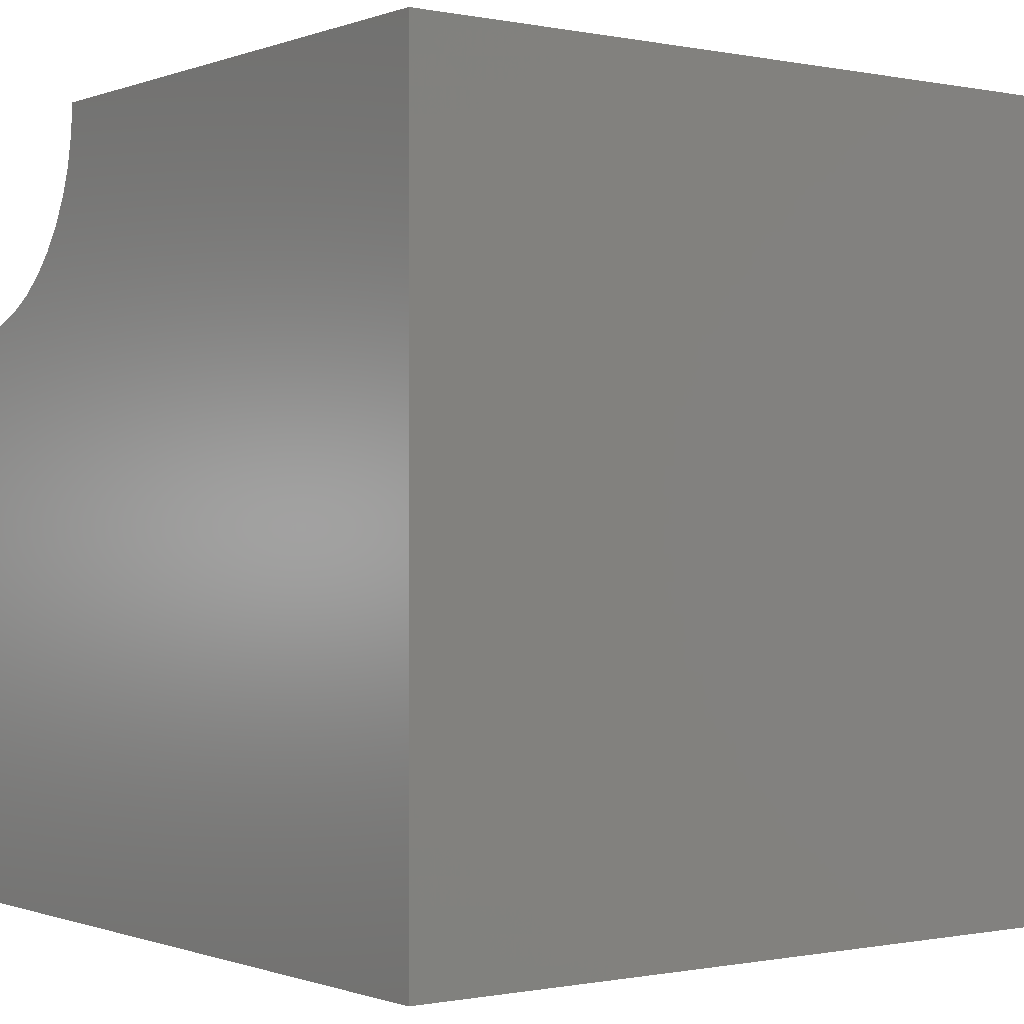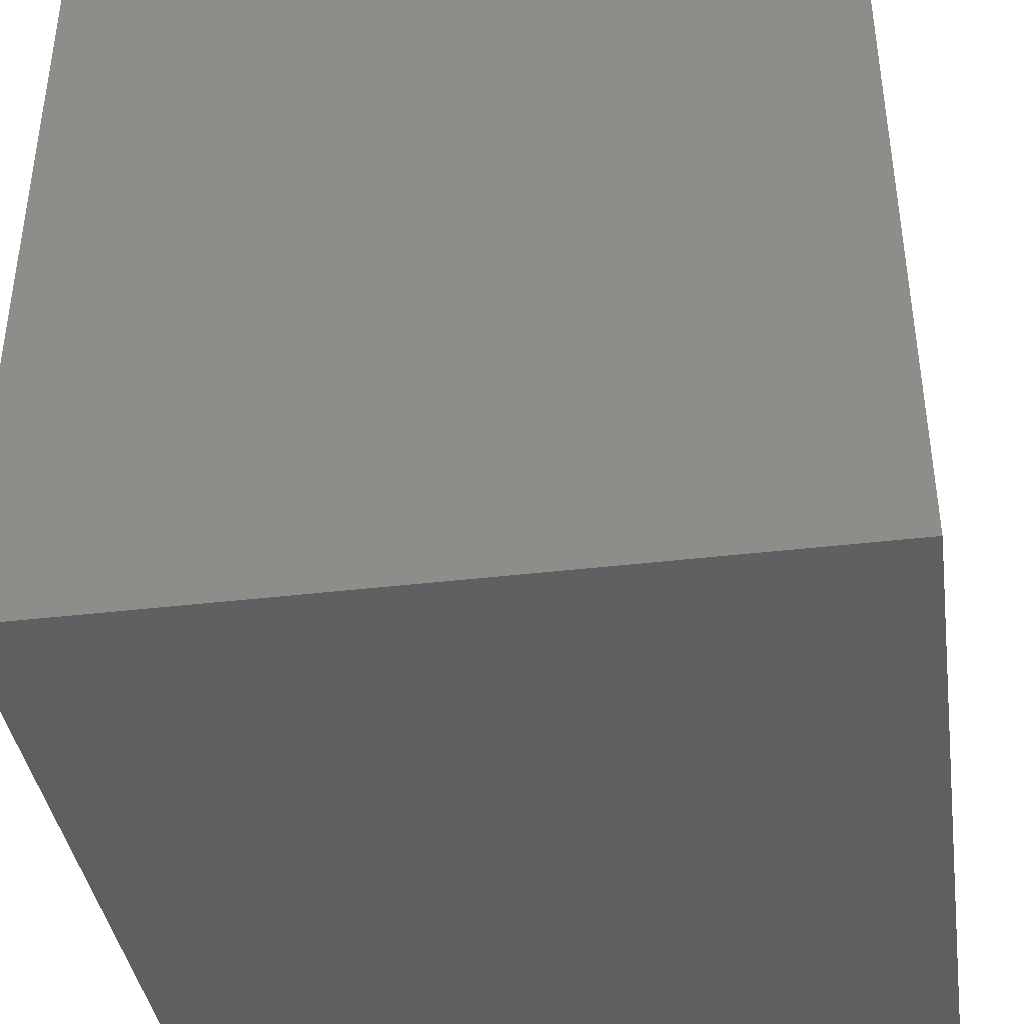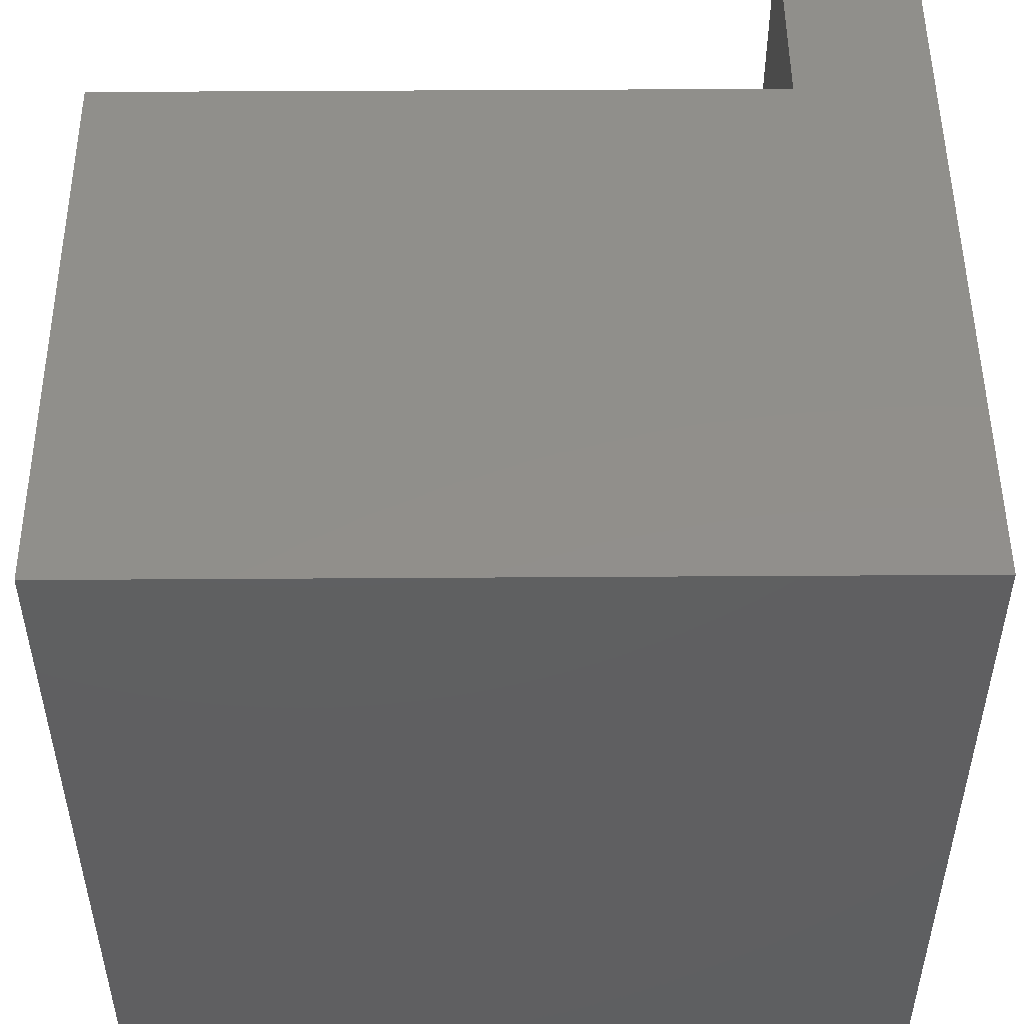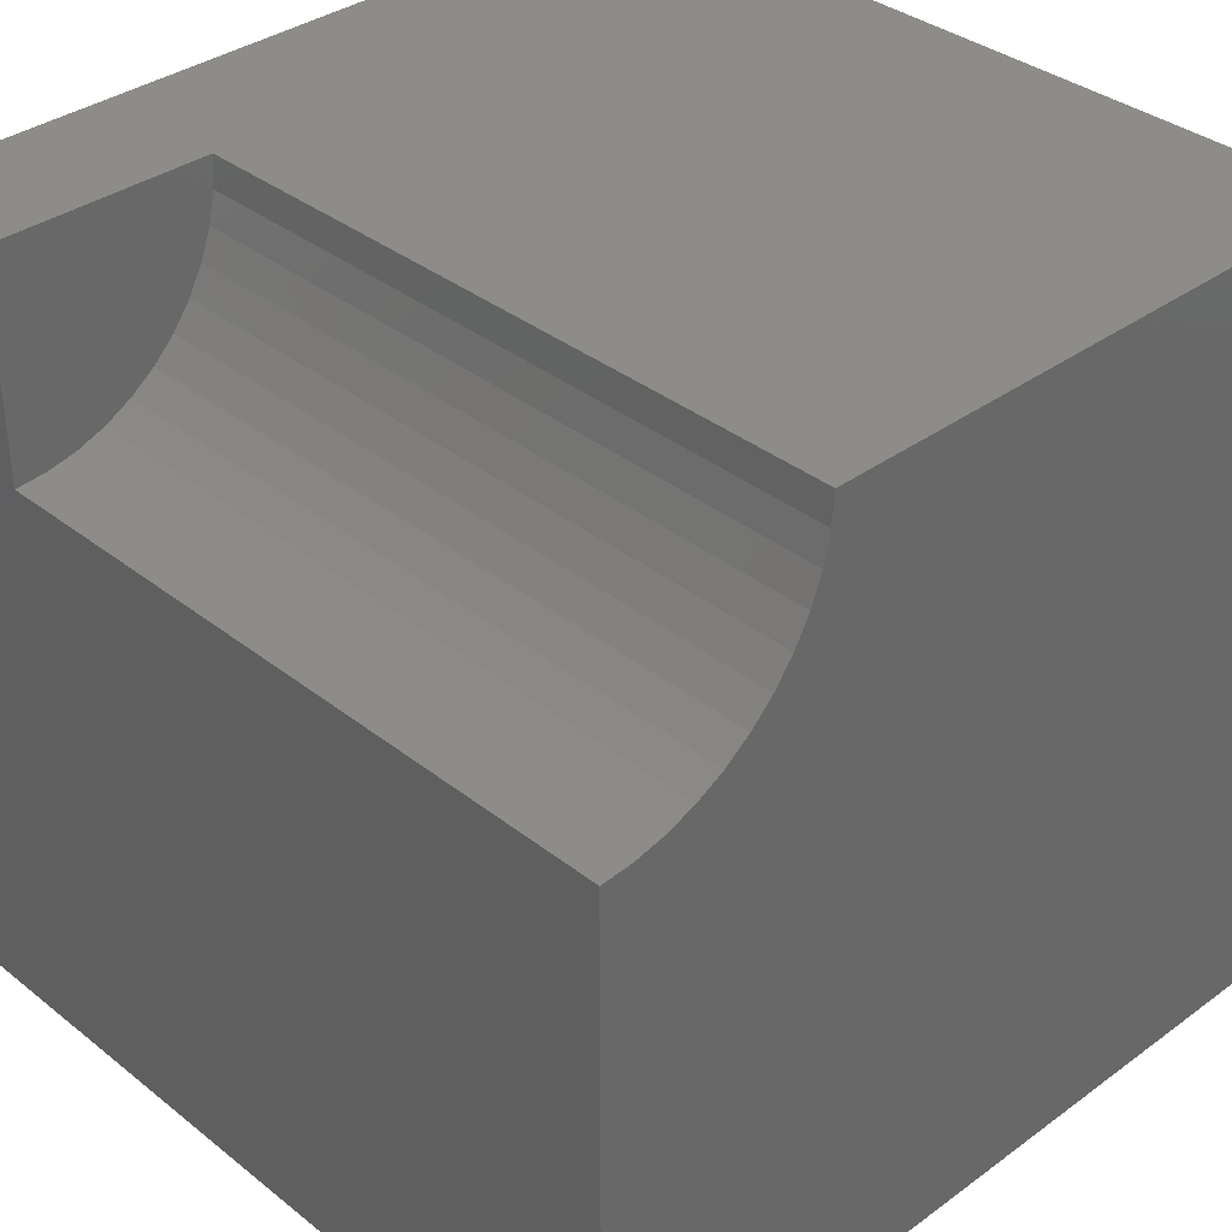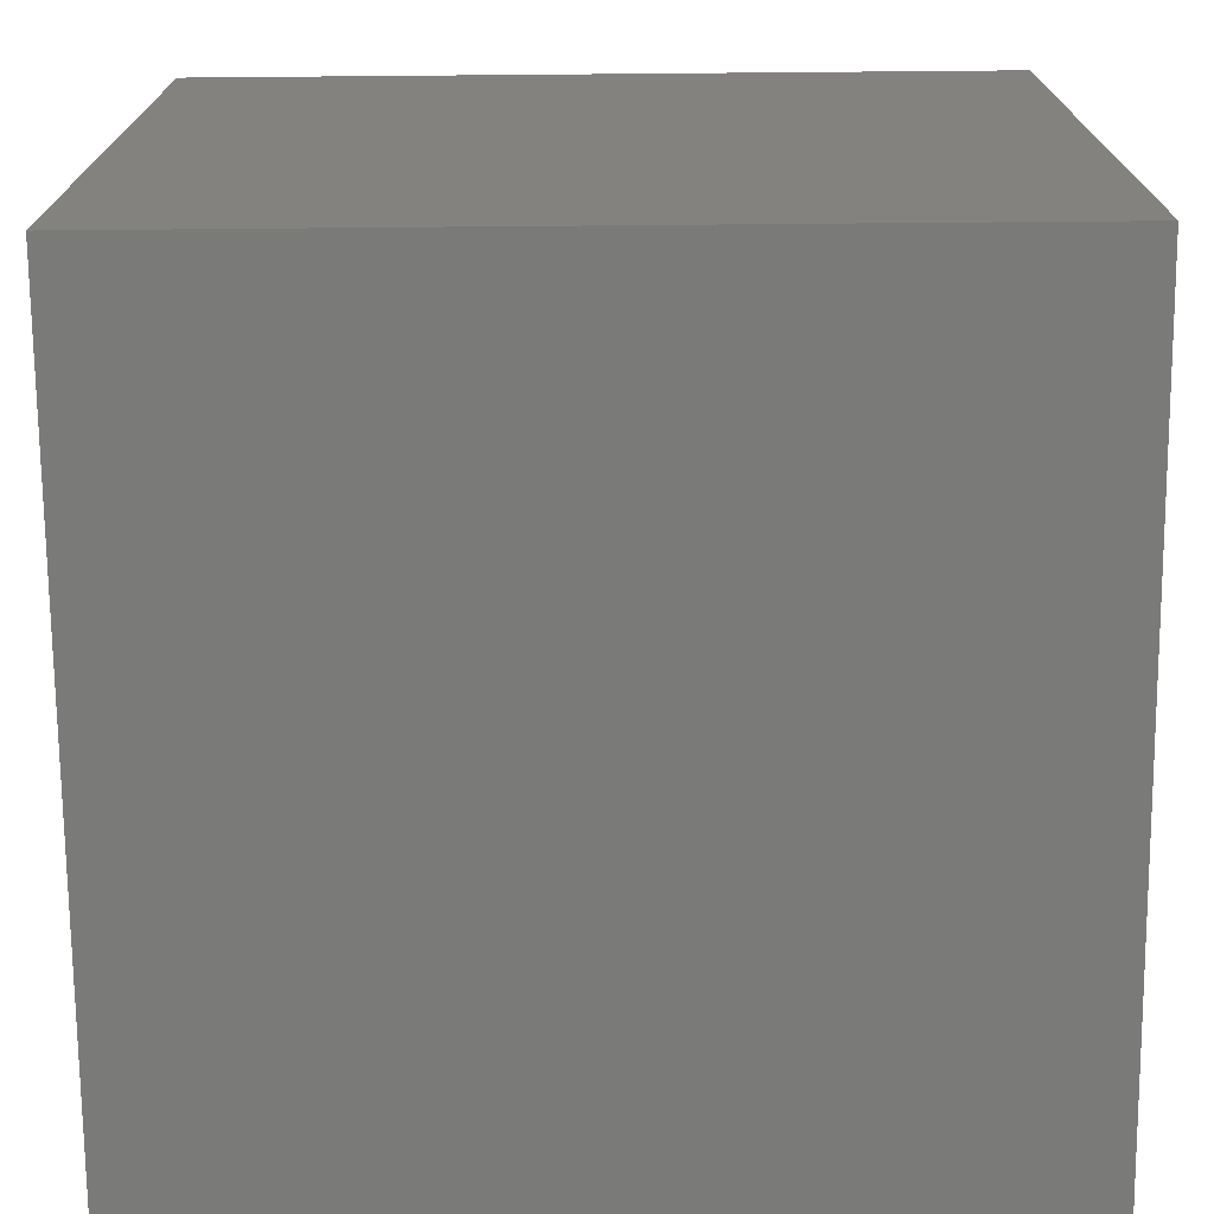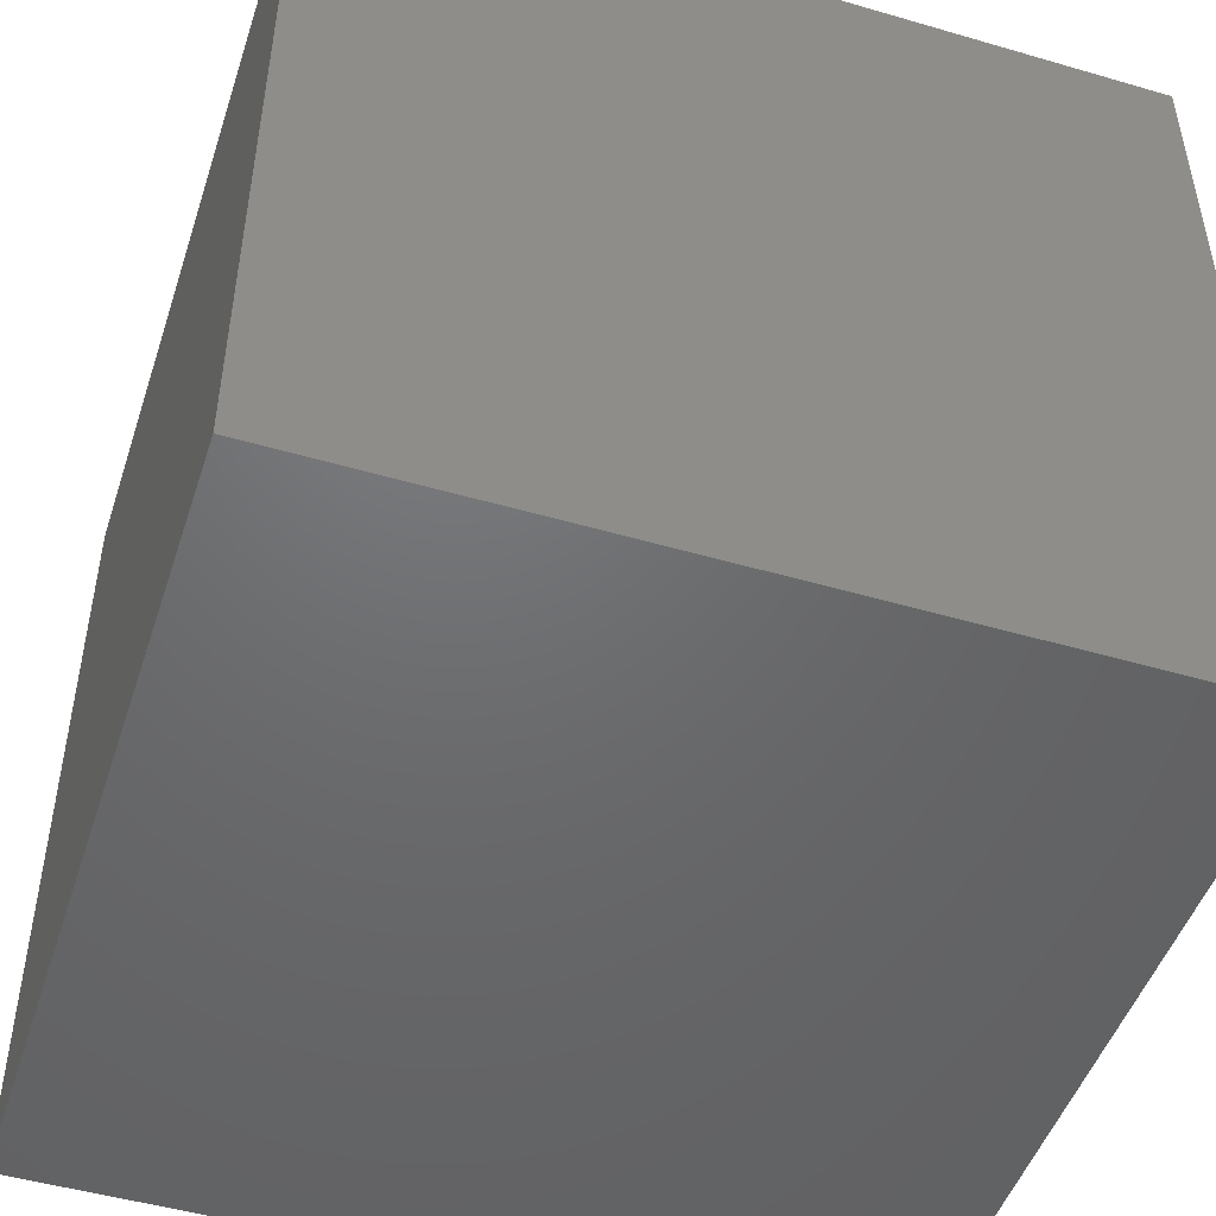
<metadata>
{"format":"stl","ext":"stl","renderer":"f3d","projection":"perspective","resolution":1024,"background":"white","views":[{"elev":-0.5,"azim":53.4,"up":"+Y"},{"elev":-39.6,"azim":8.4,"up":"+Z"},{"elev":50.3,"azim":89.6,"up":"+Y"},{"elev":35.5,"azim":-43.9,"up":"+Y"},{"elev":-72.9,"azim":90.5,"up":"+Z"},{"elev":-48.6,"azim":72.0,"up":"+Z"}]}
</metadata>
<code>
# stl→obj: 34 verts, 60 faces
v 0 10 1.679
v 0 10 0
v 0 7.292 1.679
v 0 0 0
v 0 7.292 10
v 0 0 10
v 0.3854 7.319 10
v 1.774 7.953 10
v 10 0 10
v 2.047 8.226 10
v 2.278 8.536 10
v 2.708 10 10
v 2.681 9.615 10
v 10 10 10
v 2.599 9.237 10
v 2.464 8.875 10
v 1.464 7.722 10
v 1.125 7.536 10
v 0.763 7.401 10
v 10 10 0
v 10 0 0
v 2.708 10 1.679
v -4.975e-16 7.292 1.679
v -4.975e-16 7.292 10
v 0.3854 7.319 1.679
v 0.763 7.401 1.679
v 1.125 7.536 1.679
v 1.464 7.722 1.679
v 1.774 7.953 1.679
v 2.047 8.226 1.679
v 2.278 8.536 1.679
v 2.464 8.875 1.679
v 2.599 9.237 1.679
v 2.681 9.615 1.679
f 1 2 3
f 3 2 4
f 3 4 5
f 5 4 6
f 7 5 6
f 8 9 10
f 10 9 11
f 12 13 14
f 14 13 15
f 14 15 9
f 9 15 16
f 9 16 11
f 8 17 9
f 9 17 18
f 9 18 6
f 6 18 19
f 6 19 7
f 20 14 21
f 21 14 9
f 2 20 4
f 4 20 21
f 2 1 22
f 12 14 22
f 22 14 20
f 22 20 2
f 21 9 4
f 4 9 6
f 23 24 7
f 23 7 25
f 25 7 19
f 25 19 26
f 26 19 18
f 26 18 27
f 27 18 17
f 27 17 28
f 28 17 8
f 28 8 29
f 29 8 10
f 29 10 30
f 30 10 11
f 30 11 31
f 31 11 16
f 31 16 32
f 32 16 15
f 32 15 33
f 33 15 13
f 33 13 34
f 34 13 12
f 34 12 22
f 31 32 1
f 1 23 25
f 32 33 1
f 1 33 34
f 1 34 22
f 25 26 1
f 1 26 27
f 1 27 28
f 28 29 1
f 1 29 30
f 1 30 31

</code>
